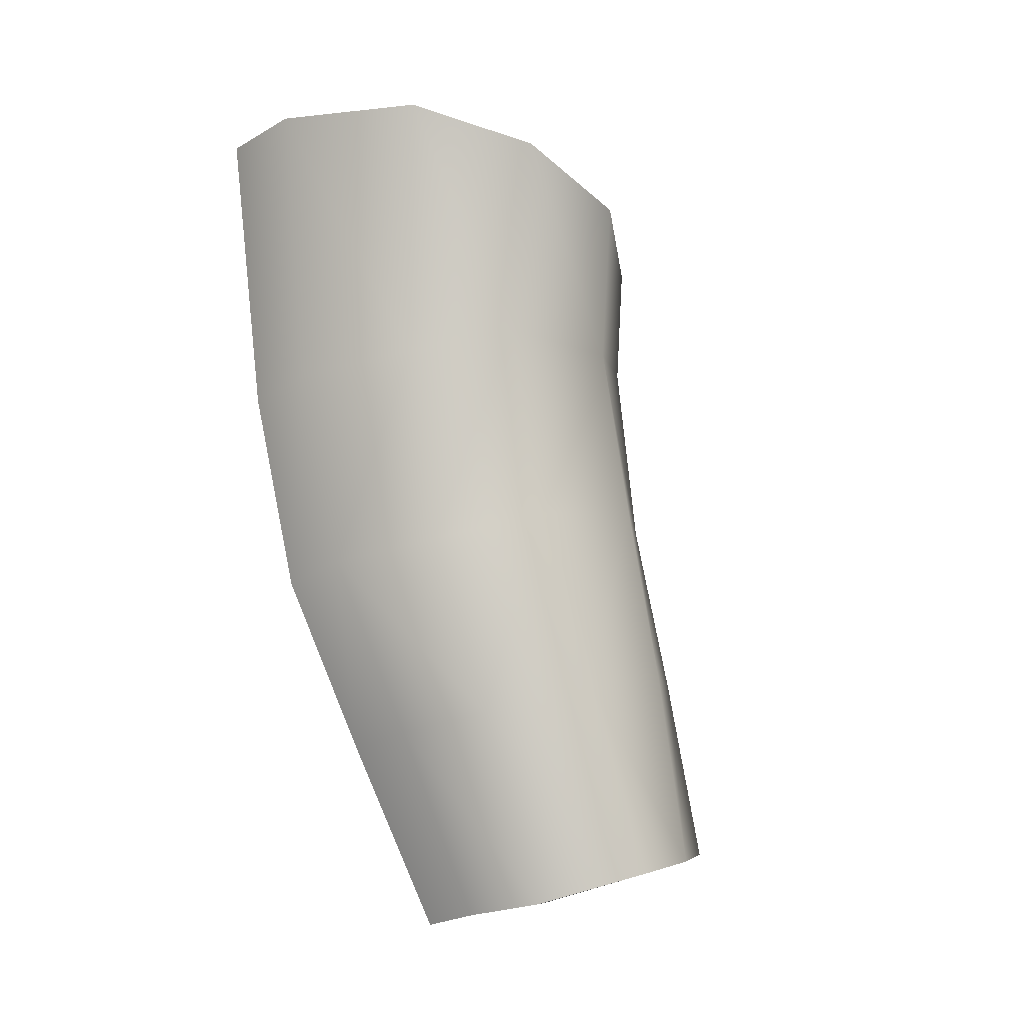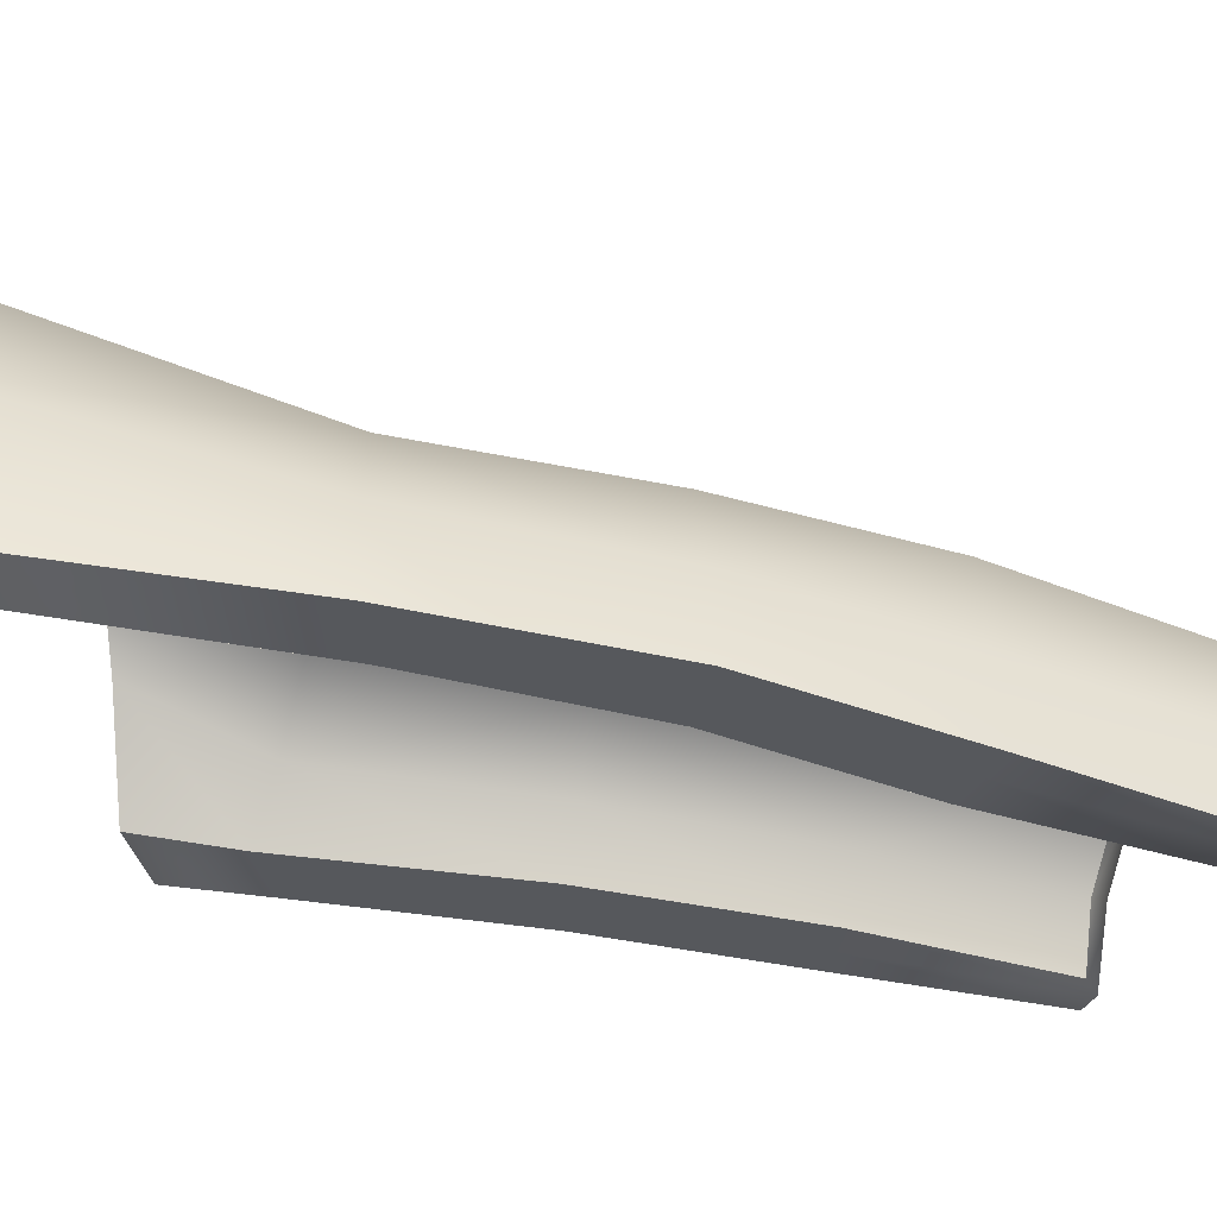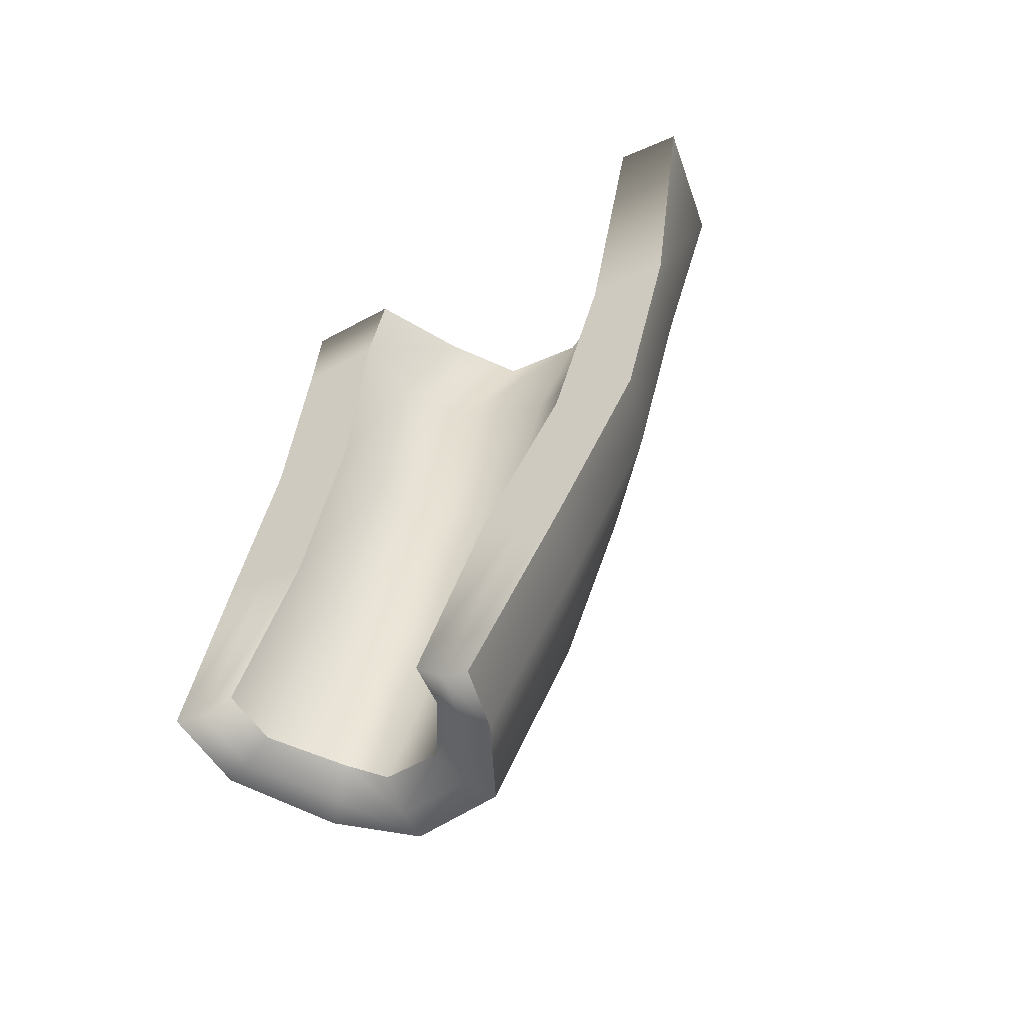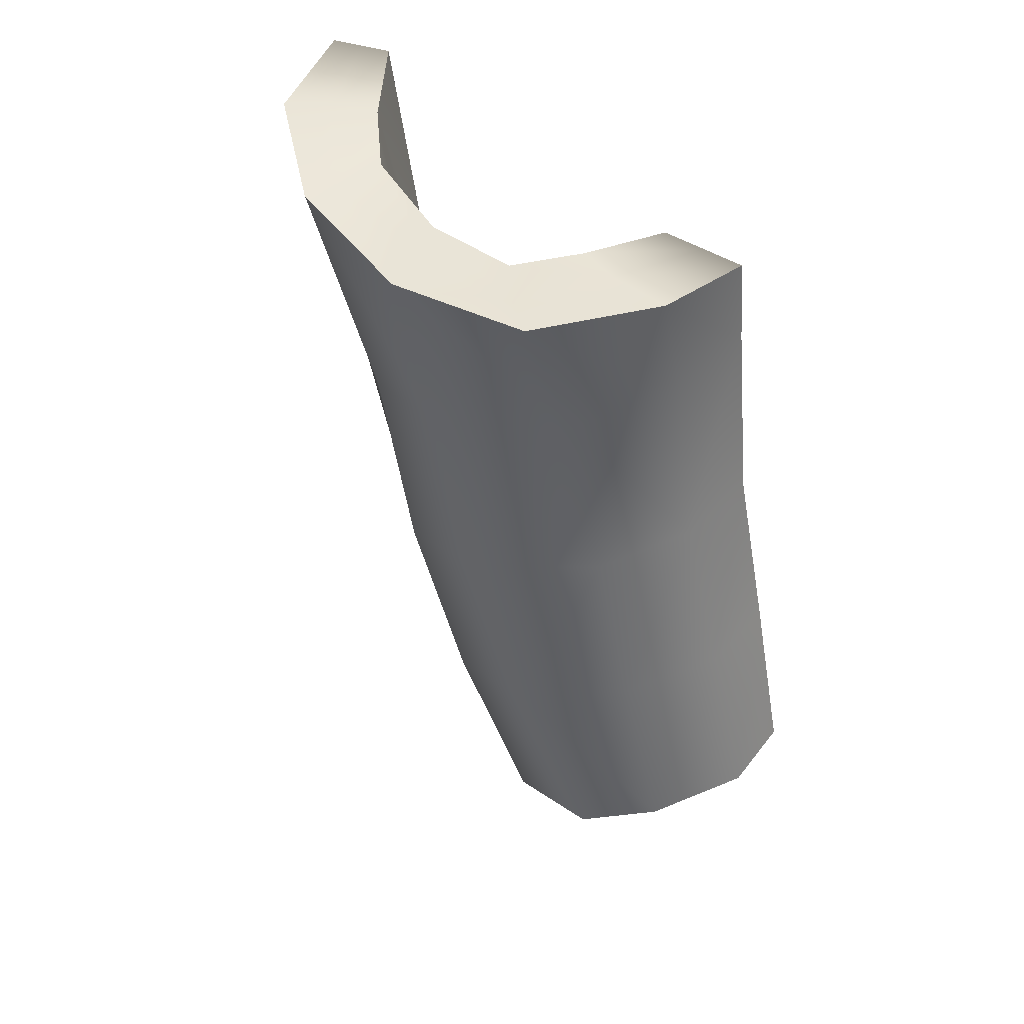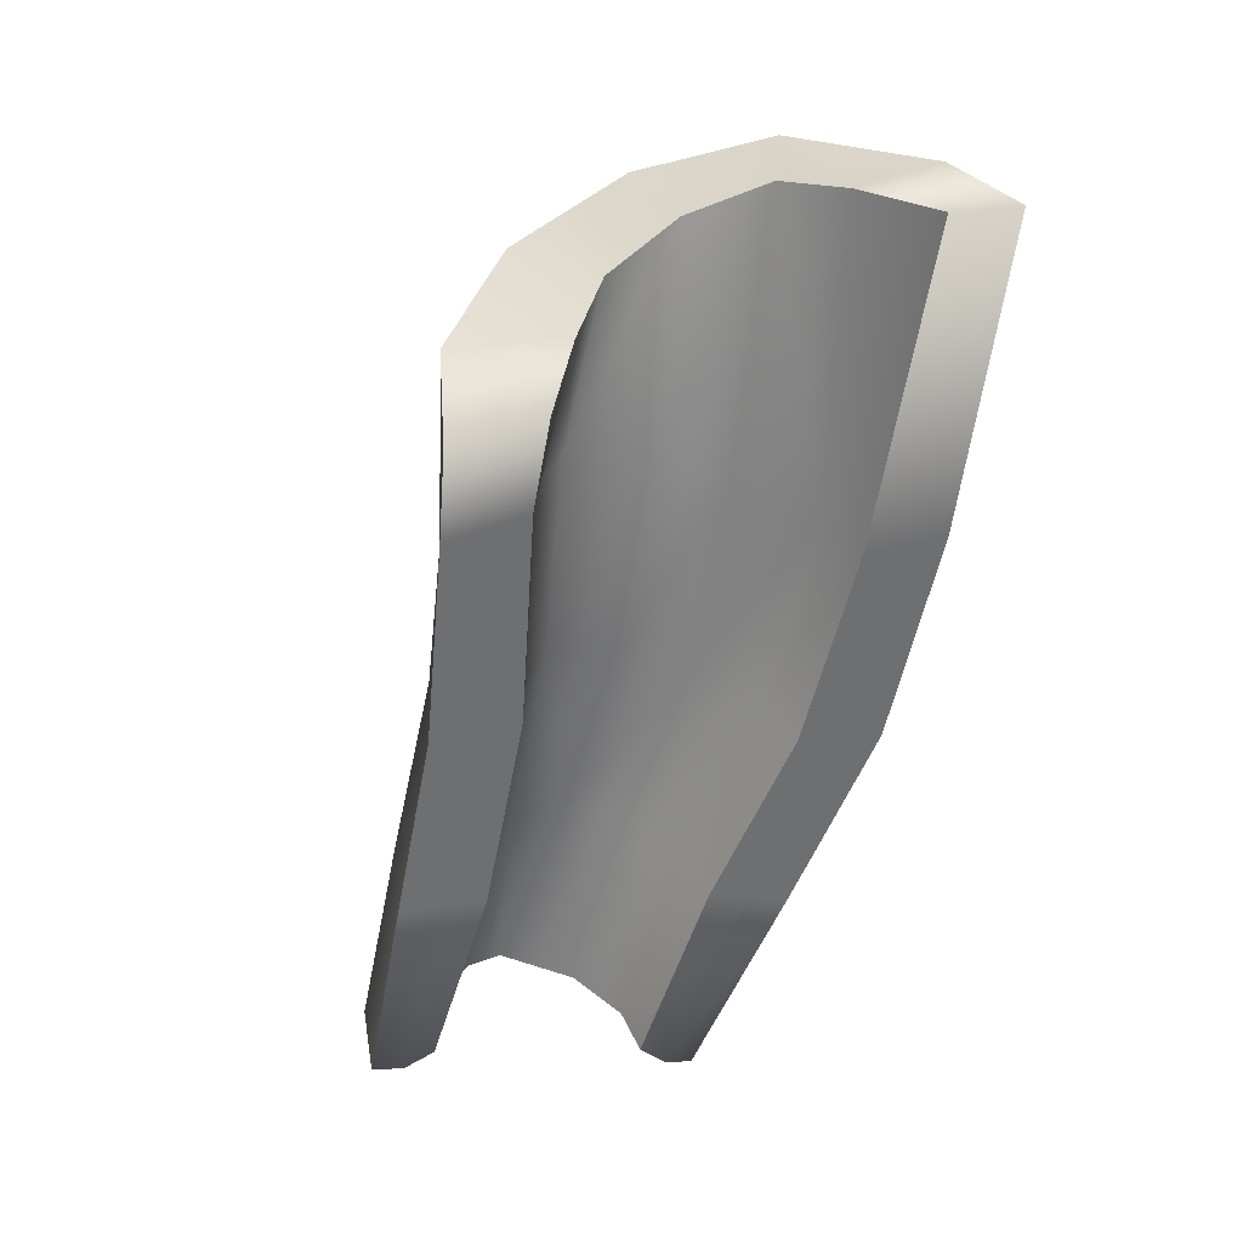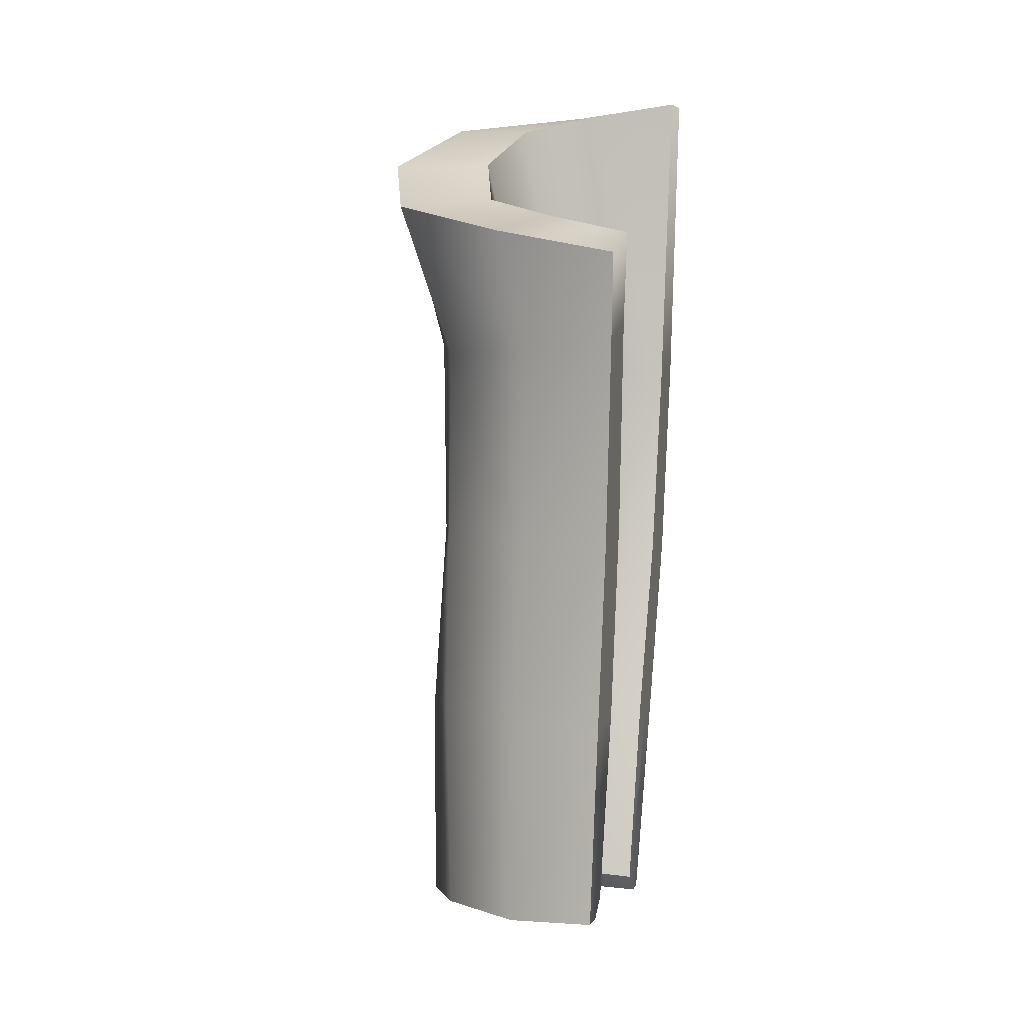
<metadata>
{"format":"obj","ext":"obj","renderer":"f3d","projection":"perspective","resolution":1024,"background":"white","views":[{"elev":-16.0,"azim":61.6,"up":"+Y"},{"elev":61.7,"azim":-85.2,"up":"+Z"},{"elev":-55.0,"azim":-63.9,"up":"+Y"},{"elev":41.5,"azim":118.1,"up":"+Y"},{"elev":35.9,"azim":-108.0,"up":"+Y"},{"elev":12.3,"azim":-167.8,"up":"+Y"}]}
</metadata>
<code>
v 0 -4.105 5.09
v 0.309 -4.084 4.988
v 0.4541 -4.161 5.097
v 0 -4.201 5.243
v 0.3864 -4.007 4.792
v 0.5771 -4.067 4.797
v 0.3299 -3.963 4.687
v 0.4719 -4.01 4.573
v 0 -3.924 4.504
v 0 -3.935 4.331
v 0 -2.255 4.821
v 0.3467 -2.334 4.996
v 0.3009 -2.476 5.425
v 0 -2.545 5.664
v 0.402 -2.378 5.278
v 0.3208 -2.903 4.936
v 0.3785 -2.974 5.165
v 0.3783 -3.49 4.989
v 0.3179 -3.441 4.824
v 0.3046 -3.534 5.155
v 0.303 -3.044 5.33
v 0 -2.862 4.78
v 0 -3.42 4.67
v 0 -3.1 5.516
v 0 -3.578 5.281
v 0 -2.295 4.597
v 0.5419 -2.379 4.898
v 0.5104 -2.481 5.585
v 0 -2.539 5.893
v 0.6657 -2.409 5.309
v 0.5251 -2.907 4.798
v 0.6324 -2.985 5.19
v 0.6281 -3.51 5.009
v 0.5102 -3.425 4.689
v 0.5011 -3.601 5.309
v 0.5002 -3.073 5.484
v 0 -2.865 4.541
v 0 -3.393 4.435
v 0 -3.14 5.755
v 0 -3.656 5.512
v 0.4704 -1.929 5.144
v 0 -2.004 4.868
v 0 -1.643 5.81
v 0.4495 -1.732 5.571
v 0.5285 -1.83 5.358
v 0.7115 -1.943 4.966
v 0 -2.042 4.617
v 0 -1.656 6.004
v 0.692 -1.731 5.674
v 0.8185 -1.837 5.32
v 0.3558 -1.992 4.703
v 0.2742 -2.33 4.678
v 0.2653 -2.886 4.609
v 0.2587 -3.409 4.487
v 0.2391 -3.958 4.364
v 0.1679 -3.929 4.524
v 0.1614 -3.43 4.695
v 0.1626 -2.883 4.82
v 0.1751 -2.295 4.878
v 0.2614 -1.966 5.006
v 0.2671 -1.688 5.69
v 0.1361 -2.514 5.608
v 0.137 -3.075 5.468
v 0.1386 -3.558 5.233
v 0.1406 -4.096 5.079
v 0.2065 -4.182 5.203
v 0.2267 -3.631 5.454
v 0.2264 -3.11 5.694
v 0.2317 -2.513 5.831
v 0.346 -1.693 5.966
v 0.481 -4.066 4.795
v 0.381 -4.151 5.042
v 0.1733 -4.168 5.141
v 0 -4.182 5.166
v 0 -3.959 4.418
v 0.2033 -3.973 4.445
v 0.4003 -4.016 4.629
v 0 -3.619 5.403
v 0 -3.121 5.642
v 0 -2.542 5.785
v 0 -1.649 5.907
v 0.3094 -1.691 5.828
v 0.6131 -1.732 5.622
v 0.6292 -1.839 5.324
v 0.6171 -1.936 5.055
v 0.3146 -1.981 4.888
v 0 -2.023 4.743
v 0 -2.276 4.702
v 0 -2.864 4.654
v 0 -3.406 4.546
f 72 3 66 73
f 72 71 6 3
f 77 8 6 71
f 76 55 8 77
f 12 41 60 59
f 44 13 62 61
f 15 13 44 45
f 12 15 45 41
f 16 17 15 12
f 16 19 18 17
f 2 20 18 5
f 18 20 21 17
f 5 18 19 7
f 16 58 57 19
f 16 12 59 58
f 17 21 13 15
f 21 63 62 13
f 21 20 64 63
f 20 2 65 64
f 7 19 57 56
f 46 27 52 51
f 28 49 70 69
f 49 28 30 50
f 27 46 50 30
f 32 31 27 30
f 31 32 33 34
f 35 3 6 33
f 35 33 32 36
f 33 6 8 34
f 53 31 34 54
f 27 31 53 52
f 36 32 30 28
f 68 36 28 69
f 35 36 68 67
f 3 35 67 66
f 8 55 54 34
f 51 52 26 47
f 53 37 26 52
f 37 53 54 38
f 55 10 38 54
f 75 10 55 76
f 57 23 9 56
f 58 22 23 57
f 59 11 22 58
f 60 42 11 59
f 61 62 14 43
f 63 24 14 62
f 64 25 24 63
f 65 1 25 64
f 66 4 74 73
f 67 40 4 66
f 68 39 40 67
f 39 68 69 29
f 70 48 29 69
f 2 5 71 72
f 2 72 73 65
f 74 1 65 73
f 9 75 76 56
f 56 76 77 7
f 7 77 71 5
f 47 87 86 51
f 85 46 51 86
f 84 50 46 85
f 83 49 50 84
f 82 70 49 83
f 81 48 70 82
f 80 29 48 81
f 79 39 29 80
f 78 40 39 79
f 1 74 78 25
f 90 38 10 75
f 89 37 38 90
f 88 26 37 89
f 87 47 26 88
f 25 78 79 24
f 24 79 80 14
f 14 80 81 43
f 43 81 82 61
f 61 82 83 44
f 44 83 84 45
f 45 84 85 41
f 41 85 86 60
f 87 42 60 86
f 42 87 88 11
f 11 88 89 22
f 22 89 90 23
f 23 90 75 9
f 74 4 40 78

</code>
